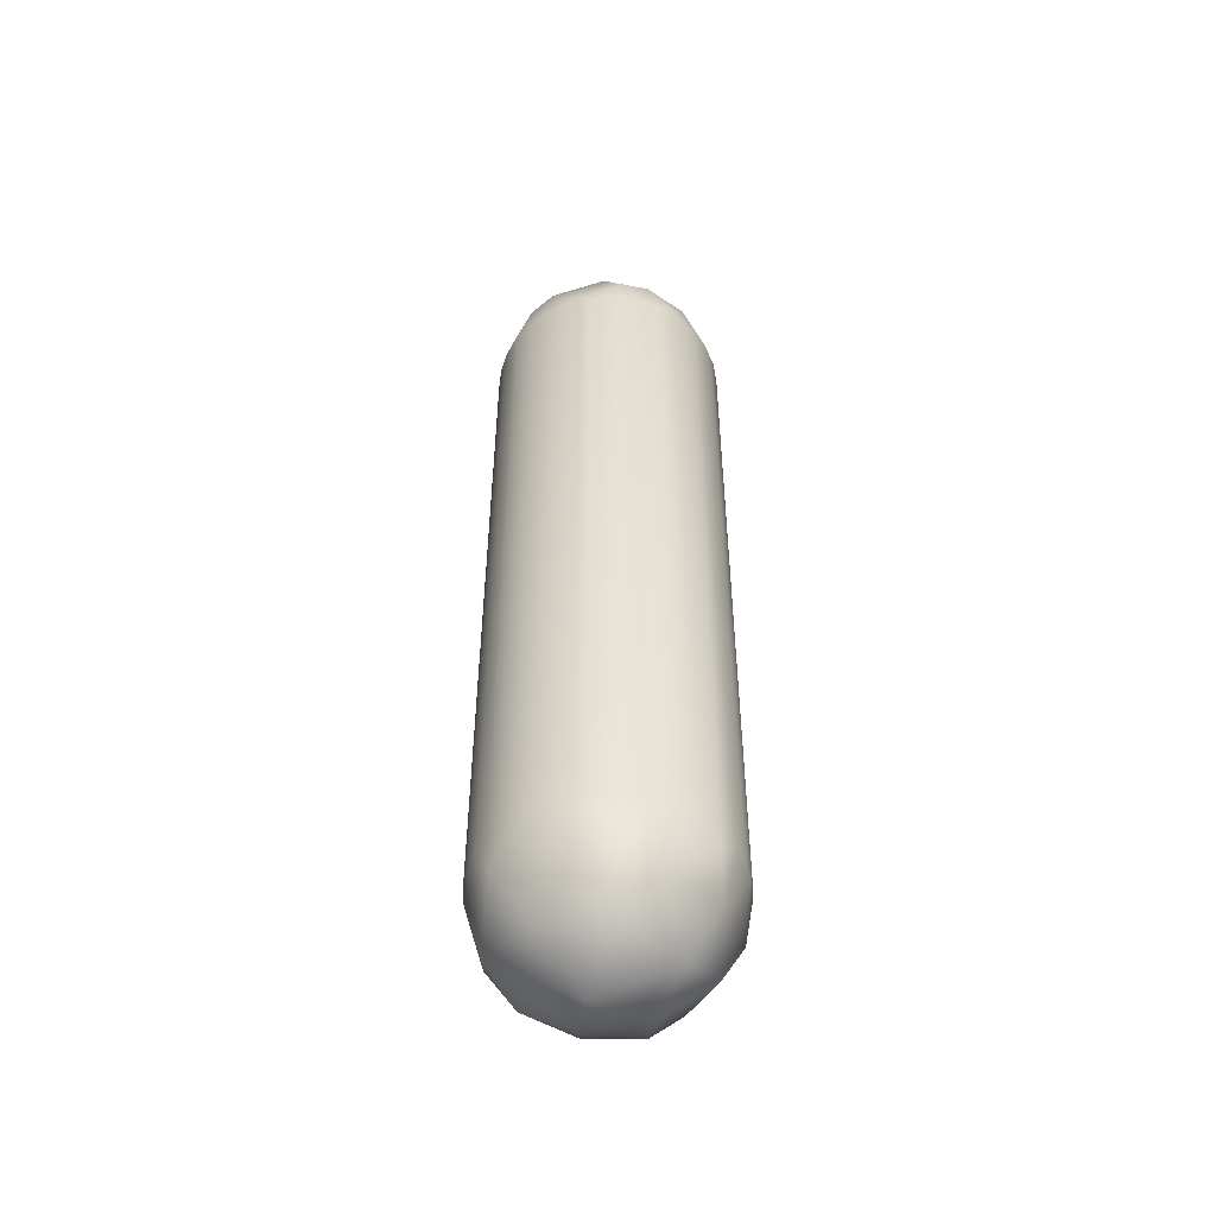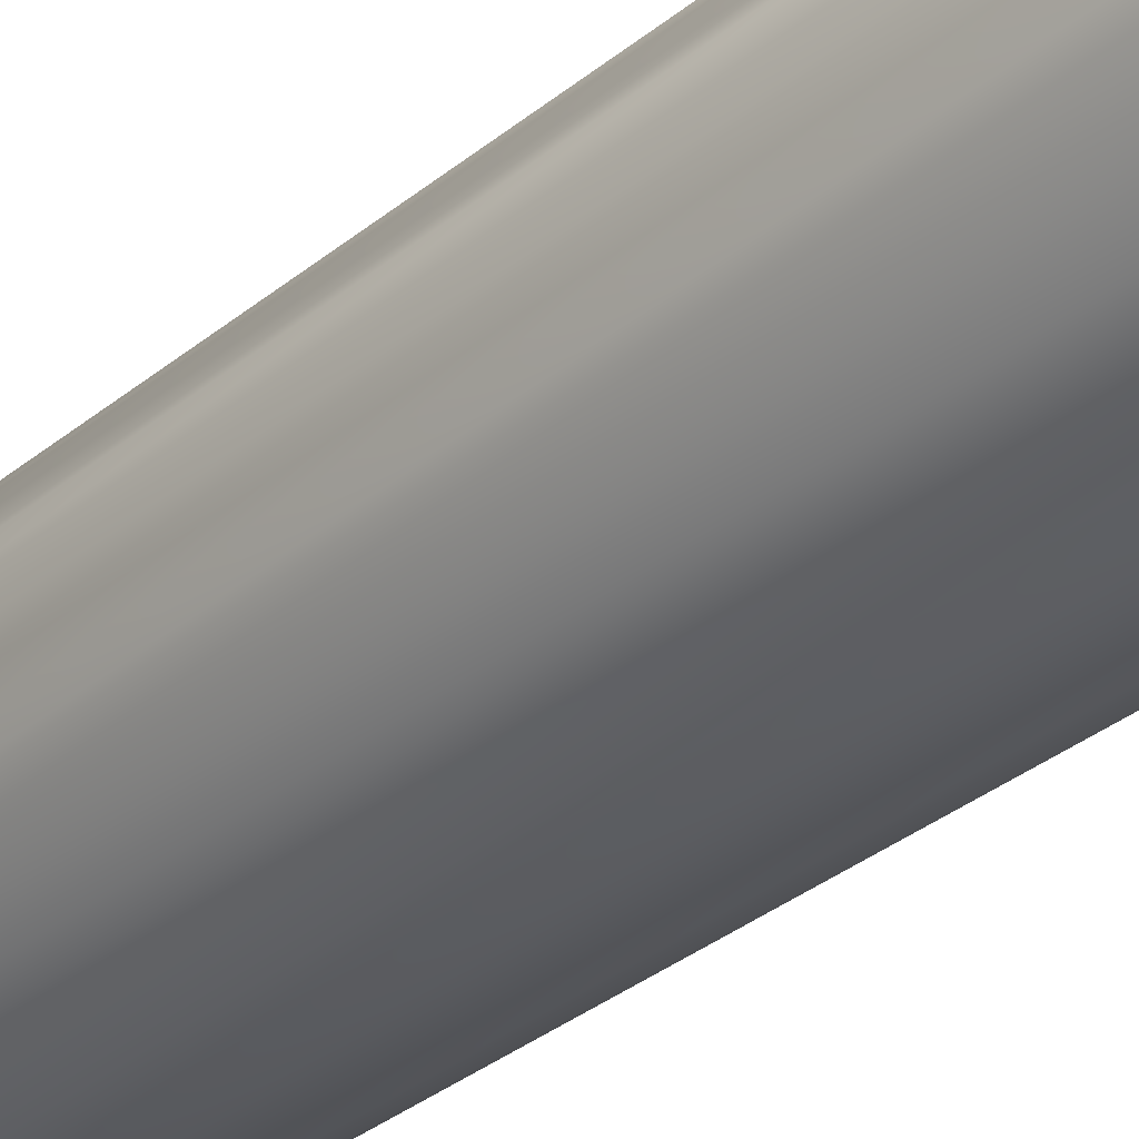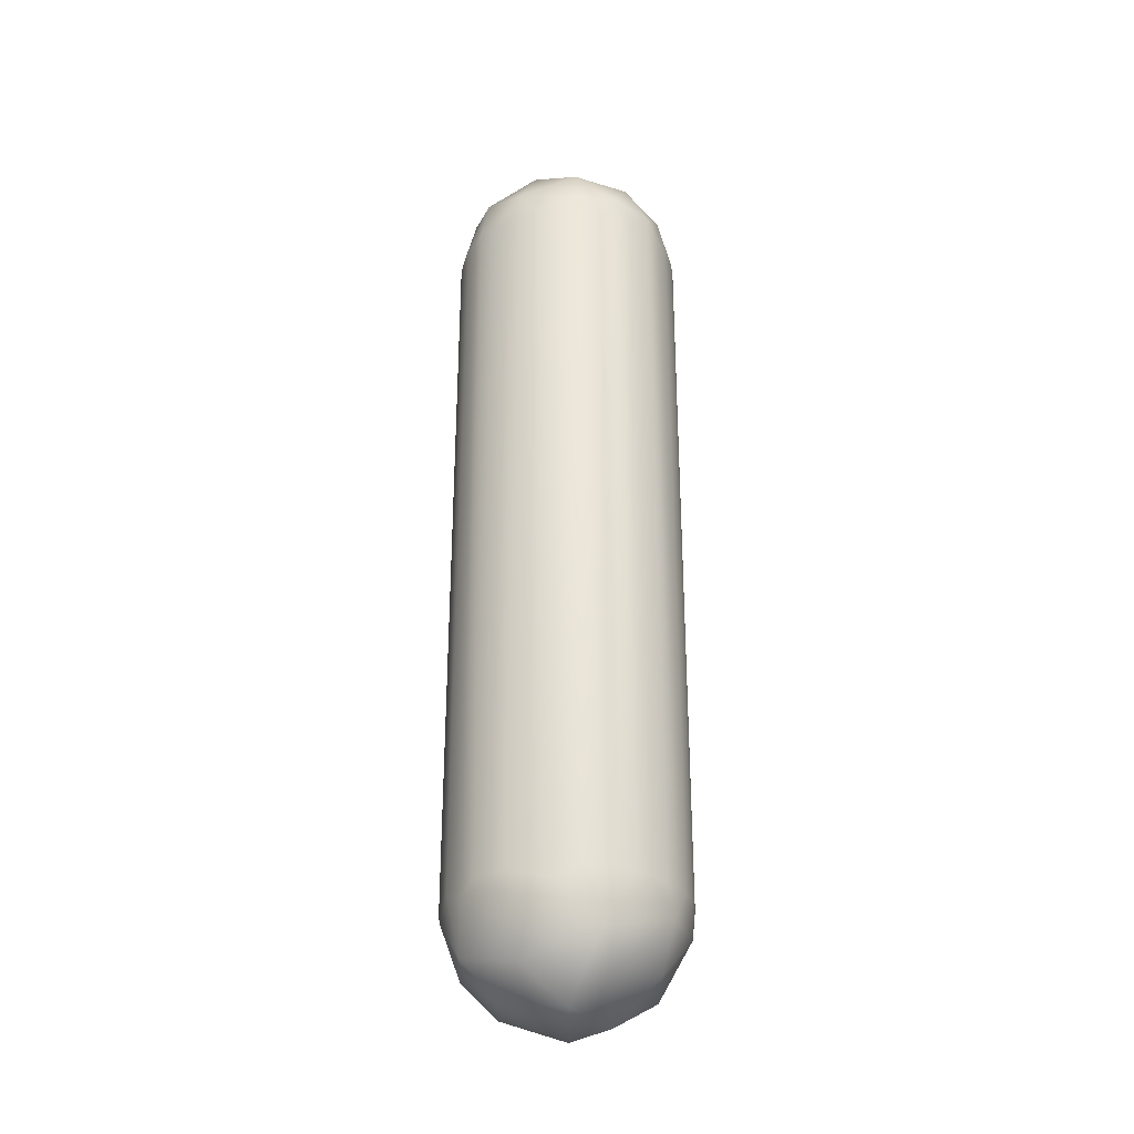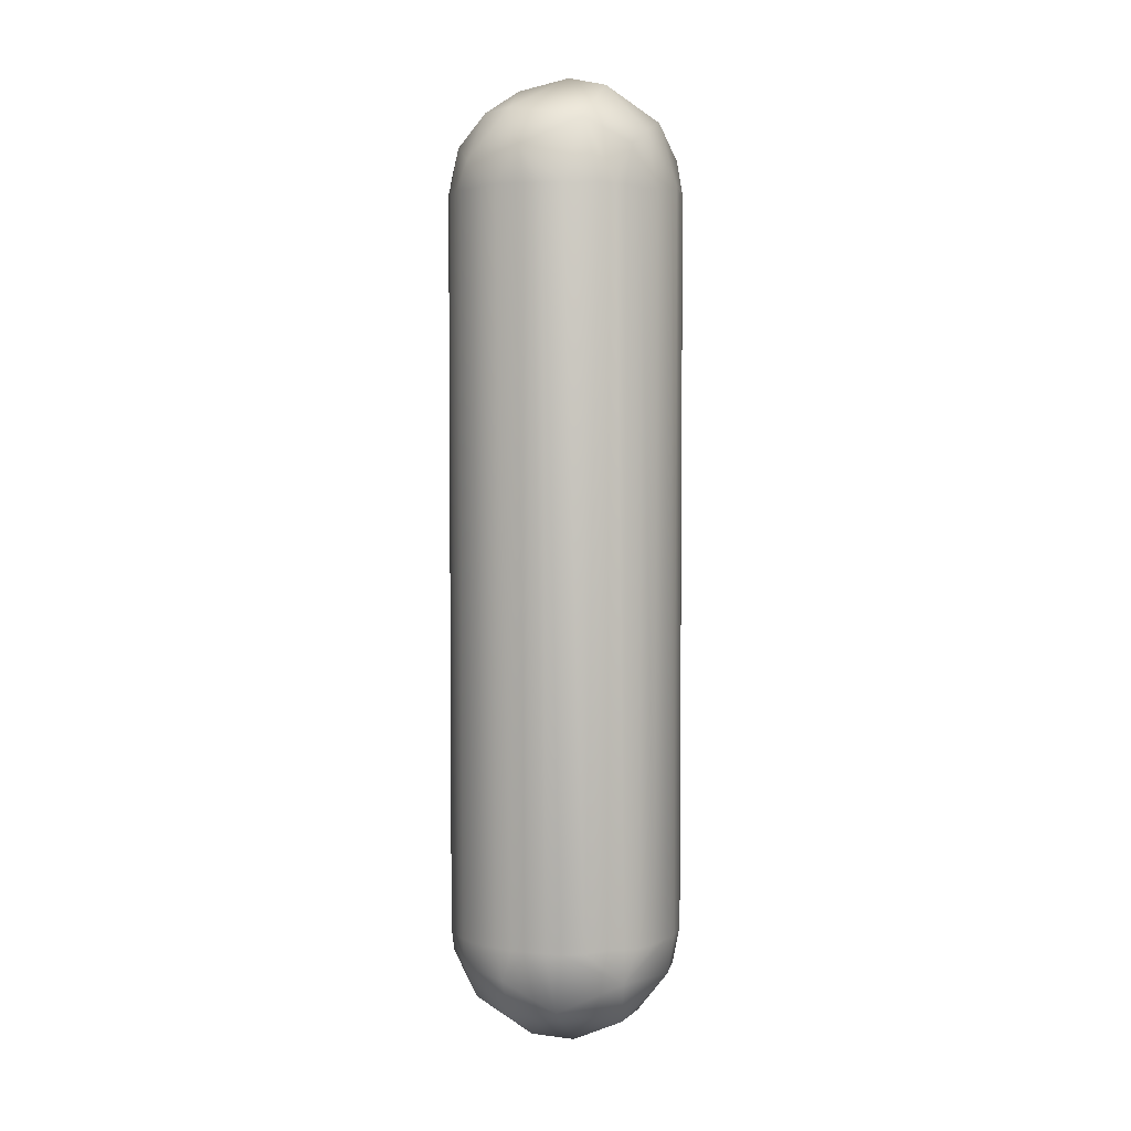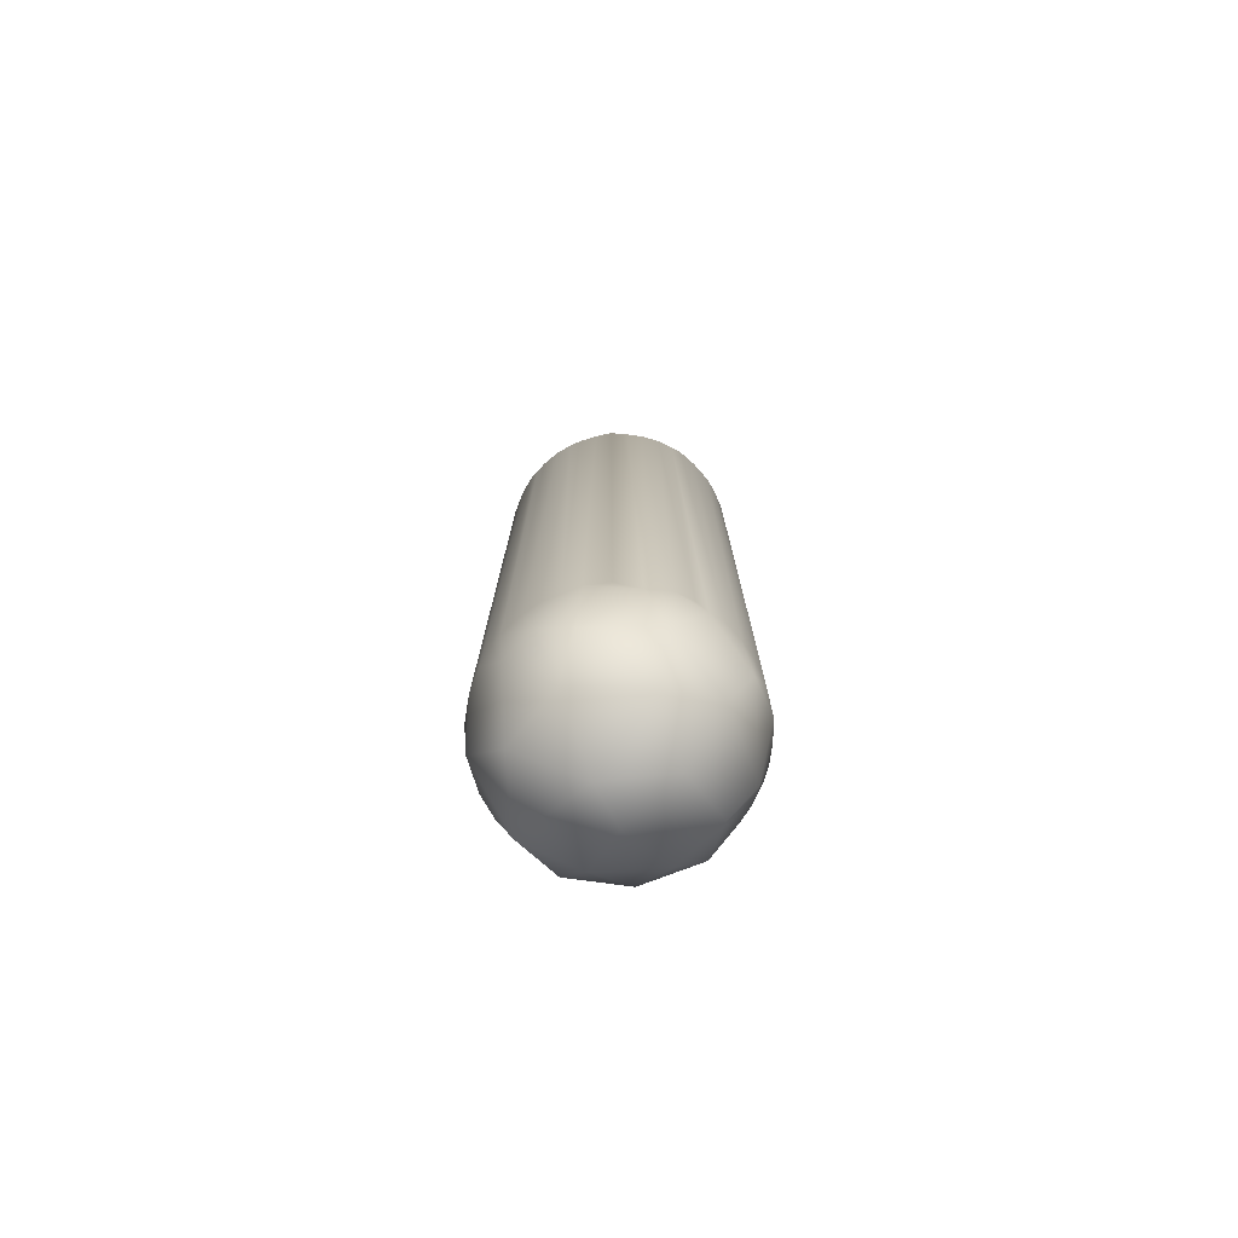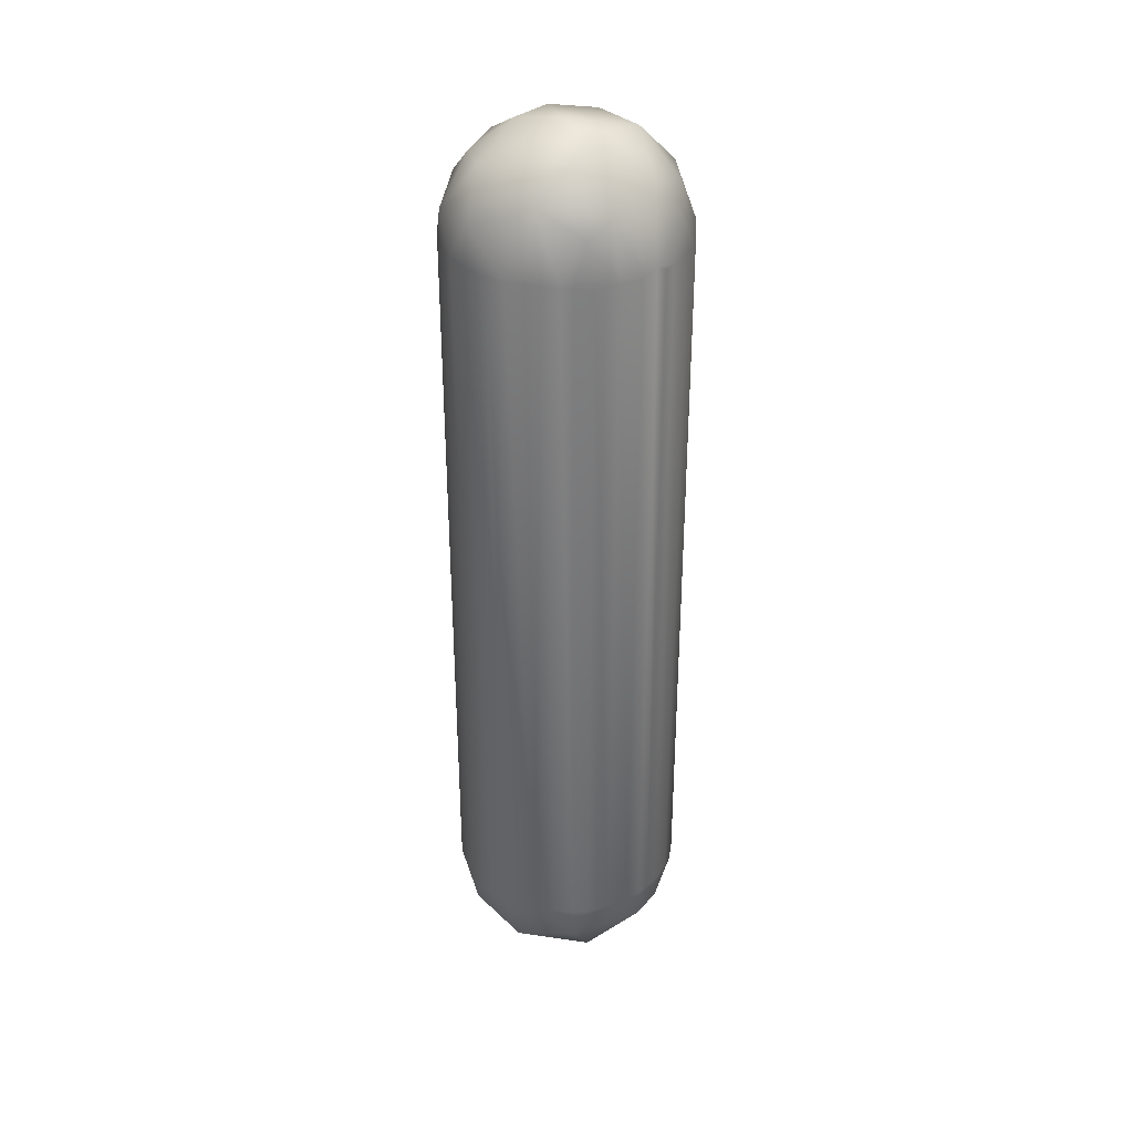
<metadata>
{"format":"obj","ext":"obj","renderer":"f3d","projection":"perspective","resolution":1024,"background":"white","views":[{"elev":-50.6,"azim":77.2,"up":"+Z"},{"elev":-30.5,"azim":-39.5,"up":"+Y"},{"elev":-30.9,"azim":-155.7,"up":"+Z"},{"elev":3.8,"azim":-6.8,"up":"+Z"},{"elev":-76.5,"azim":117.0,"up":"+Z"},{"elev":34.7,"azim":19.5,"up":"+Z"}]}
</metadata>
<code>
v 0.03135 -0.004899 -0.3952
v 0.0497 0.004889 -0.3599
v 0.04991 -0.002886 -0.3569
v 0.04994 0 -0.04247
v 0.0497 0.004895 -0.04247
v 0.04255 0.009014 -0.01838
v 0.04744 -0.004475 -0.02734
v 0.04052 0.02927 -0.3654
v 0.0486 0.01173 -0.3569
v 0.04838 0.01257 -0.04274
v 0.04255 0.006656 -0.3819
v 0.04538 0.02098 -0.3584
v 0.04614 0.01911 -0.03824
v 0.03461 0.02737 -0.01891
v 0.04265 0.02608 -0.04333
v 0.0386 0.03168 -0.04247
v 0.02366 0.01522 -0.002209
v 0.03389 0.03675 -0.3577
v 0.03325 0.03733 -0.04182
v 0.03018 0.0322 -0.3819
v 0.02774 0.04152 -0.3575
v 0.02774 0.04152 -0.04247
v 0.02354 0.04404 -0.3624
v 0.01725 0.04692 -0.3568
v 0.01643 0.04722 -0.04294
v 0.02354 0.04404 -0.04006
v 0.02255 0.03852 -0.01957
v 0.002231 0.03081 -0.003878
v 0.01773 0.02287 -0.398
v 0.000424 0.04828 -0.3709
v 0.009742 0.04898 -0.3575
v 0.006904 0.04951 -0.04199
v 0.002886 0.04991 -0.3569
v 0 0.04994 -0.04247
v 0.001395 0.0484 -0.02864
v -0.006868 0.04952 -0.3601
v -0.007752 0.04939 -0.04145
v -0.008685 0.01781 -0.4018
v -0.02039 0.03543 -0.01428
v 0.002301 0.03845 -0.389
v -0.01647 0.0472 -0.3628
v -0.01725 0.04692 -0.04276
v -0.02533 0.0431 -0.357
v -0.03014 0.03437 -0.3788
v -0.02593 0.04274 -0.03507
v -0.03168 0.0386 -0.3575
v -0.03389 0.03675 -0.04317
v -0.03675 0.03389 -0.3569
v -0.0386 0.03165 -0.03263
v -0.04152 0.02774 -0.3575
v -0.04311 0.02531 -0.04022
v -0.0322 0.0212 -0.3896
v -0.045 0.02177 -0.3575
v -0.01503 0.02054 -0.000922
v -0.04614 0.01911 -0.04247
v -0.0354 0.01231 -0.01001
v -0.04779 0.0145 -0.3575
v -0.04771 0.01472 -0.03385
v -0.01556 -0.007443 -0.4035
v -0.03887 -0.001125 -0.388
v -0.04938 0.007763 -0.3572
v -0.04951 0.006905 -0.04261
v -0.04818 0.007677 -0.3697
v -0.04994 0 -0.3575
v -0.04994 0 -0.04247
v -0.04545 -0.01719 -0.3699
v -0.04951 -0.006905 -0.3575
v -0.04938 -0.007763 -0.04236
v -0.04577 -0.001719 -0.02287
v -0.01999 -0.001099 0.001447
v -0.04779 -0.0145 -0.3575
v -0.04779 -0.0145 -0.04247
v -0.04614 -0.01911 -0.3575
v -0.04614 -0.01911 -0.04247
v -0.03514 -0.01117 -0.009613
v 0.002725 -0.007499 -0.4066
v -0.0431 -0.02533 -0.3578
v -0.04265 -0.02608 -0.04296
v -0.0434 -0.02238 -0.0304
v -0.0386 -0.03168 -0.3575
v -0.0386 -0.03168 -0.04247
v -0.02608 -0.02534 -0.009109
v -0.03389 -0.03675 -0.3572
v -0.03325 -0.03733 -0.04209
v -0.03088 -0.03715 -0.3716
v -0.02774 -0.04152 -0.3575
v -0.02734 -0.02521 -0.3902
v -0.008955 -0.04169 -0.3846
v -0.02533 -0.0431 -0.04229
v 0.000505 -0.007411 0.006297
v -0.02176 -0.04501 -0.3574
v -0.01911 -0.04614 -0.04247
v -0.0145 -0.04779 -0.3575
v -0.0145 -0.04779 -0.04247
v -0.007763 -0.04938 -0.3579
v -0.006905 -0.04951 -0.04252
v -0.02467 -0.04111 -0.02672
v 0.002013 -0.04995 -0.3577
v -0 -0.04994 -0.04247
v 0.007763 -0.04938 -0.04201
v 0.002279 -0.04226 -0.01479
v 0.01532 -0.0142 0.002703
v 0.01173 -0.04859 -0.3567
v 0.0145 -0.04779 -0.04247
v 0.02235 -0.04107 -0.02527
v 0.01917 -0.0447 -0.3725
v 0.01911 -0.04614 -0.3575
v 0.01911 -0.04614 -0.04247
v 0.02065 -0.02899 -0.3931
v 0.02533 -0.0431 -0.3579
v 0.02608 -0.04265 -0.04333
v 0.03325 -0.03733 -0.3577
v 0.03389 -0.03675 -0.0429
v 0.02964 -0.03246 -0.01859
v 0.03989 -0.03013 -0.3573
v 0.04041 -0.02943 -0.04268
v 0.04404 -0.02354 -0.3575
v 0.04614 -0.01911 -0.3575
v 0.04614 -0.01911 -0.04247
v 0.04404 -0.02354 -0.04006
v 0.0419 -0.01984 -0.3752
v 0.04779 -0.0145 -0.3575
v 0.04779 -0.0145 -0.04247
v 0.04655 -0.006566 -0.3736
v 0.04898 -0.009742 -0.3575
v 0.04951 -0.006904 -0.04199
v 0.03865 -0.01079 -0.01218
f 76 29 1
f 124 11 2
f 3 2 4
f 4 2 5
f 4 5 7
f 7 5 6
f 127 7 6
f 2 11 9
f 2 9 5
f 5 9 10
f 5 10 6
f 6 17 127
f 11 8 9
f 6 10 13
f 1 29 11
f 11 20 8
f 9 8 12
f 9 12 10
f 10 12 13
f 6 13 14
f 102 17 90
f 11 29 20
f 13 12 15
f 6 14 17
f 12 8 15
f 13 15 14
f 15 8 16
f 15 16 14
f 8 18 16
f 16 18 19
f 16 19 14
f 14 19 27
f 20 29 40
f 8 20 18
f 17 28 90
f 20 23 18
f 18 23 21
f 18 21 19
f 19 21 22
f 19 22 27
f 14 27 17
f 17 27 28
f 76 38 29
f 21 23 22
f 22 23 26
f 22 26 27
f 23 24 26
f 26 24 25
f 23 20 30
f 23 30 24
f 26 25 35
f 26 35 27
f 20 40 30
f 24 30 31
f 24 31 25
f 25 31 32
f 25 32 35
f 27 35 28
f 31 30 33
f 31 33 32
f 30 36 33
f 32 33 34
f 32 34 35
f 33 36 34
f 34 36 37
f 34 37 35
f 29 38 40
f 30 41 36
f 36 41 37
f 37 41 42
f 37 42 35
f 35 42 45
f 35 39 28
f 40 44 30
f 30 44 41
f 35 45 39
f 28 54 90
f 40 38 44
f 41 43 42
f 42 43 45
f 39 54 28
f 41 44 43
f 43 44 46
f 43 46 45
f 45 46 47
f 45 49 39
f 38 52 44
f 46 44 48
f 46 48 47
f 45 47 49
f 47 48 49
f 38 59 52
f 48 44 50
f 48 50 49
f 49 50 51
f 39 49 56
f 39 56 54
f 44 52 63
f 50 44 53
f 50 53 51
f 49 51 58
f 49 58 56
f 54 56 70
f 51 53 55
f 44 63 53
f 53 63 57
f 53 57 55
f 55 57 58
f 55 58 51
f 52 60 63
f 57 63 61
f 57 61 58
f 58 61 62
f 56 58 69
f 54 70 90
f 38 76 59
f 52 59 60
f 58 62 69
f 61 63 64
f 61 64 62
f 62 64 65
f 62 65 69
f 56 69 75
f 63 60 66
f 64 63 67
f 64 67 65
f 65 67 68
f 65 68 69
f 56 75 70
f 63 66 67
f 67 66 71
f 67 71 68
f 68 71 72
f 68 72 69
f 69 72 79
f 69 79 75
f 60 59 87
f 71 66 73
f 71 73 72
f 72 73 74
f 72 74 79
f 60 87 66
f 73 66 77
f 73 77 74
f 74 77 78
f 74 78 79
f 75 79 82
f 70 75 82
f 70 82 90
f 87 85 66
f 66 85 77
f 77 85 80
f 77 80 78
f 78 80 81
f 78 81 79
f 79 97 82
f 80 85 83
f 80 83 81
f 81 83 84
f 81 84 79
f 79 84 97
f 83 85 86
f 83 86 84
f 84 86 89
f 84 89 97
f 85 87 88
f 86 85 91
f 86 91 89
f 87 59 88
f 85 88 91
f 89 91 92
f 89 92 97
f 82 97 101
f 91 88 93
f 91 93 92
f 92 93 94
f 92 94 97
f 59 76 88
f 93 88 95
f 93 95 94
f 94 95 96
f 94 96 97
f 82 101 90
f 88 76 109
f 97 96 101
f 88 106 95
f 95 106 98
f 95 98 96
f 96 98 99
f 96 99 101
f 99 98 100
f 99 100 101
f 98 106 103
f 98 103 100
f 90 101 102
f 88 109 106
f 100 103 104
f 100 104 101
f 101 104 105
f 103 106 107
f 103 107 104
f 104 107 108
f 104 108 105
f 107 106 110
f 107 110 108
f 108 110 111
f 108 111 105
f 105 114 101
f 101 114 102
f 110 106 112
f 110 112 111
f 111 112 113
f 111 113 105
f 105 113 114
f 106 109 121
f 112 106 115
f 112 115 113
f 113 115 116
f 113 116 114
f 109 76 1
f 106 121 115
f 114 127 102
f 115 121 117
f 115 117 116
f 116 117 120
f 116 120 114
f 114 120 127
f 117 121 118
f 117 118 120
f 120 118 119
f 109 1 121
f 121 124 118
f 118 124 122
f 118 122 119
f 119 122 123
f 119 123 120
f 120 123 7
f 120 7 127
f 1 124 121
f 122 124 125
f 122 125 123
f 123 125 126
f 123 126 7
f 125 124 3
f 125 3 126
f 1 11 124
f 124 2 3
f 126 3 4
f 126 4 7
f 102 127 17

</code>
